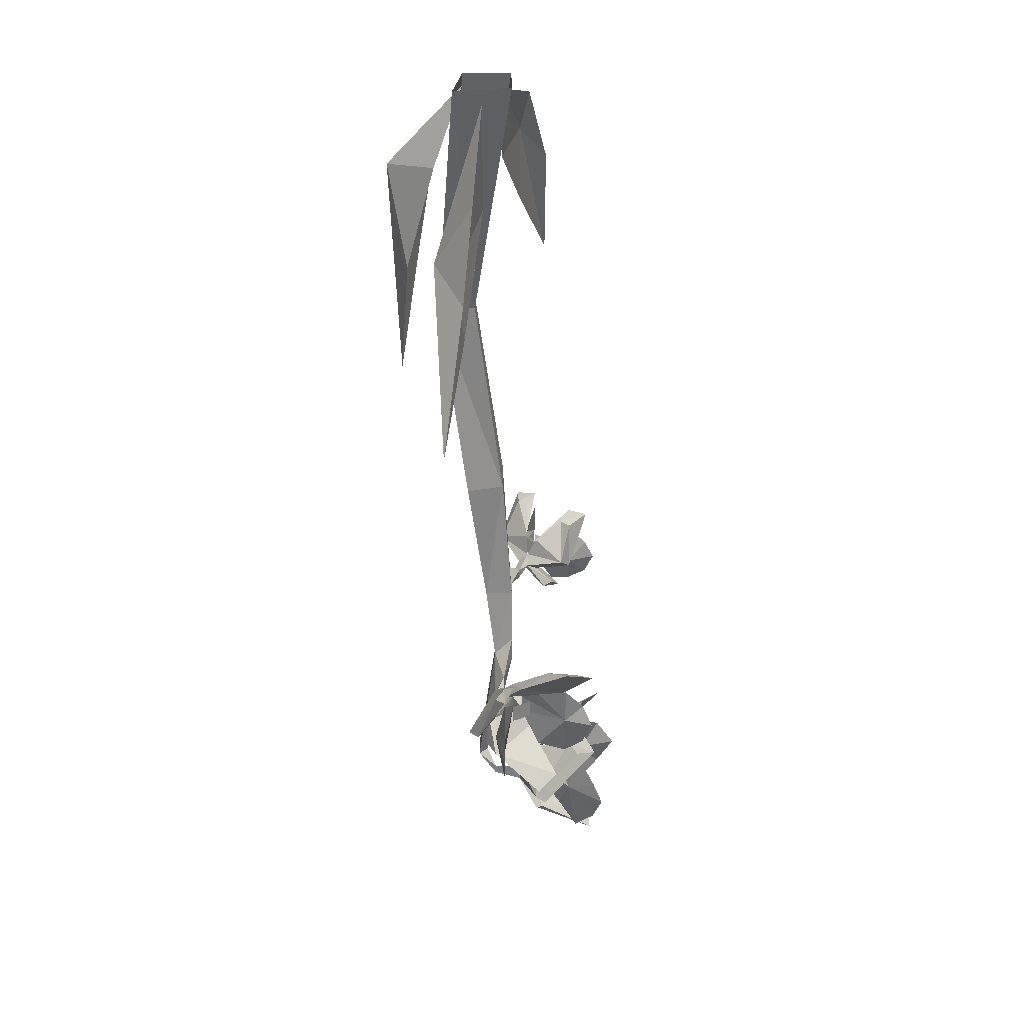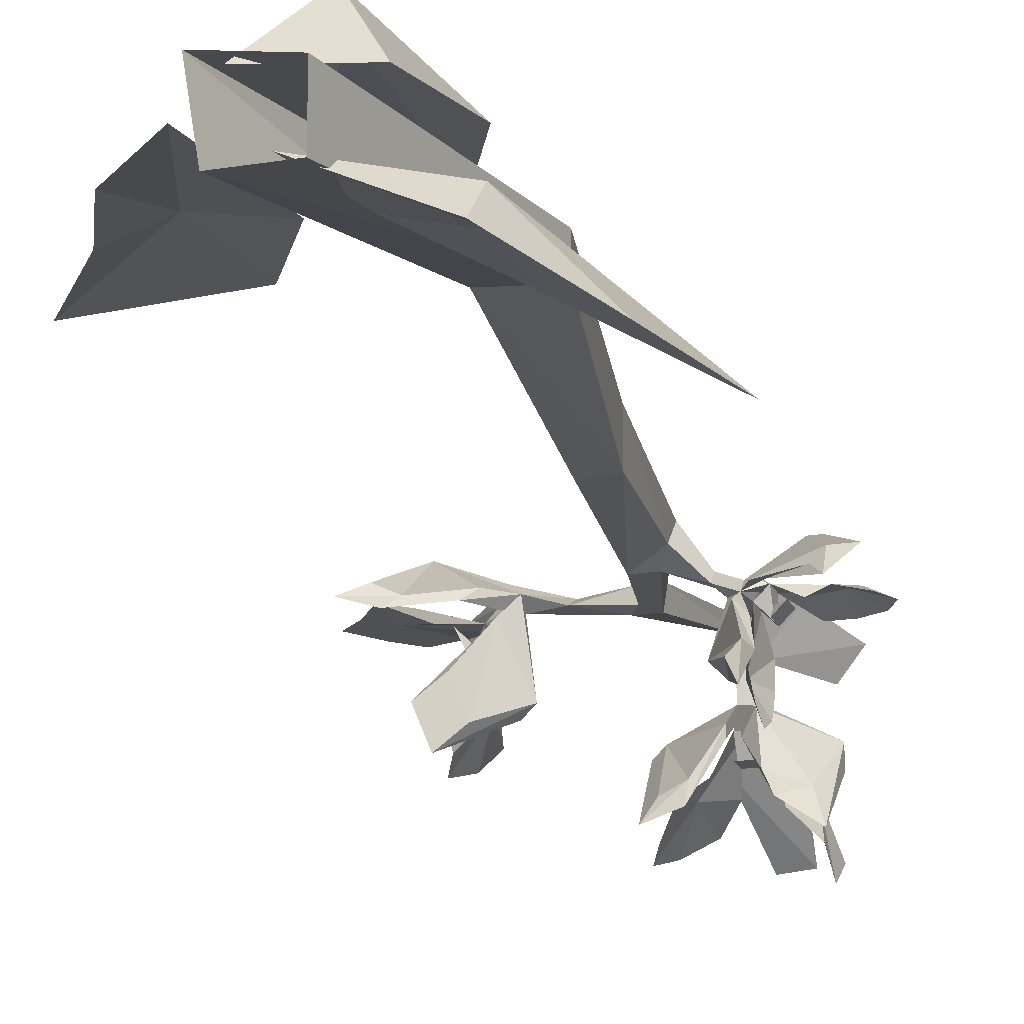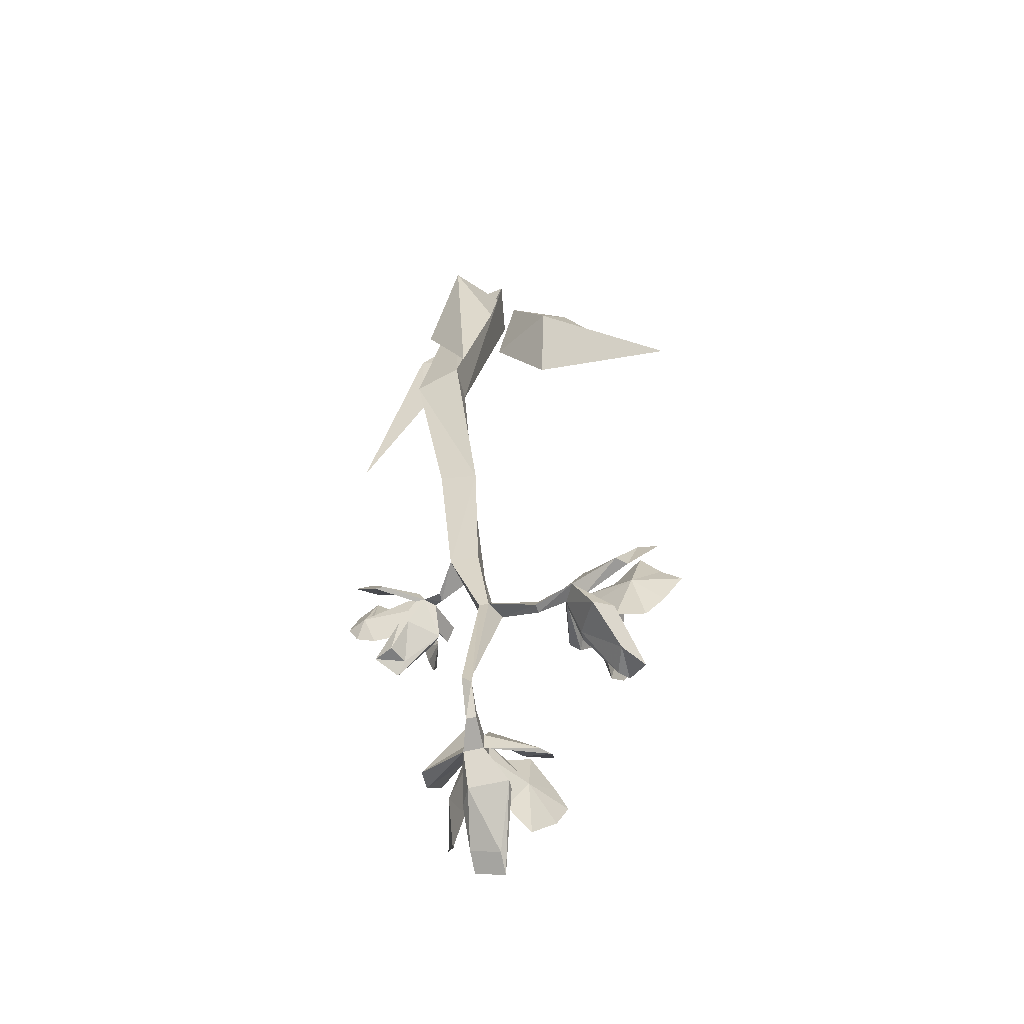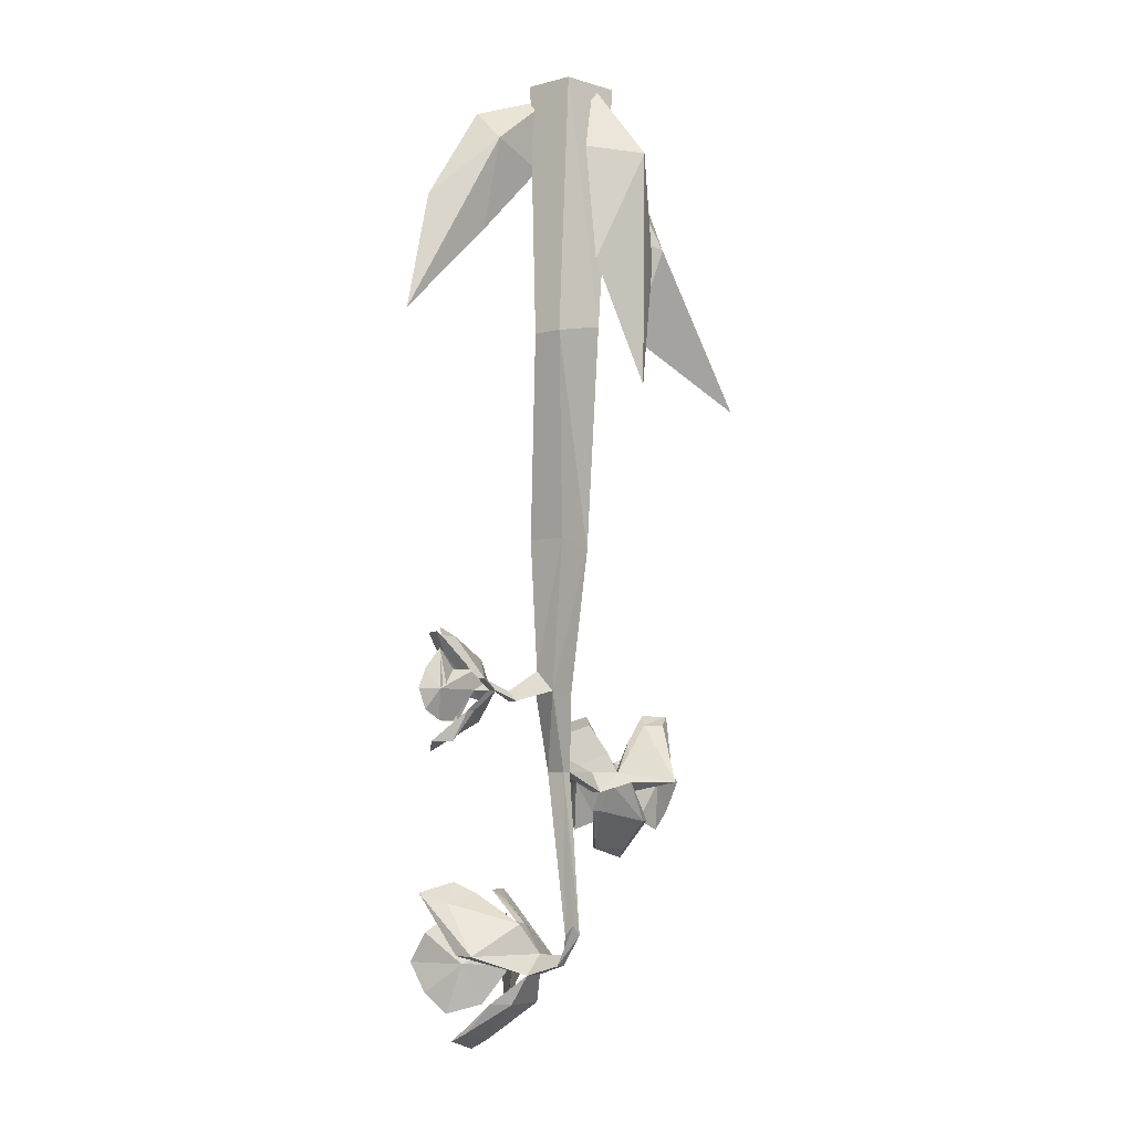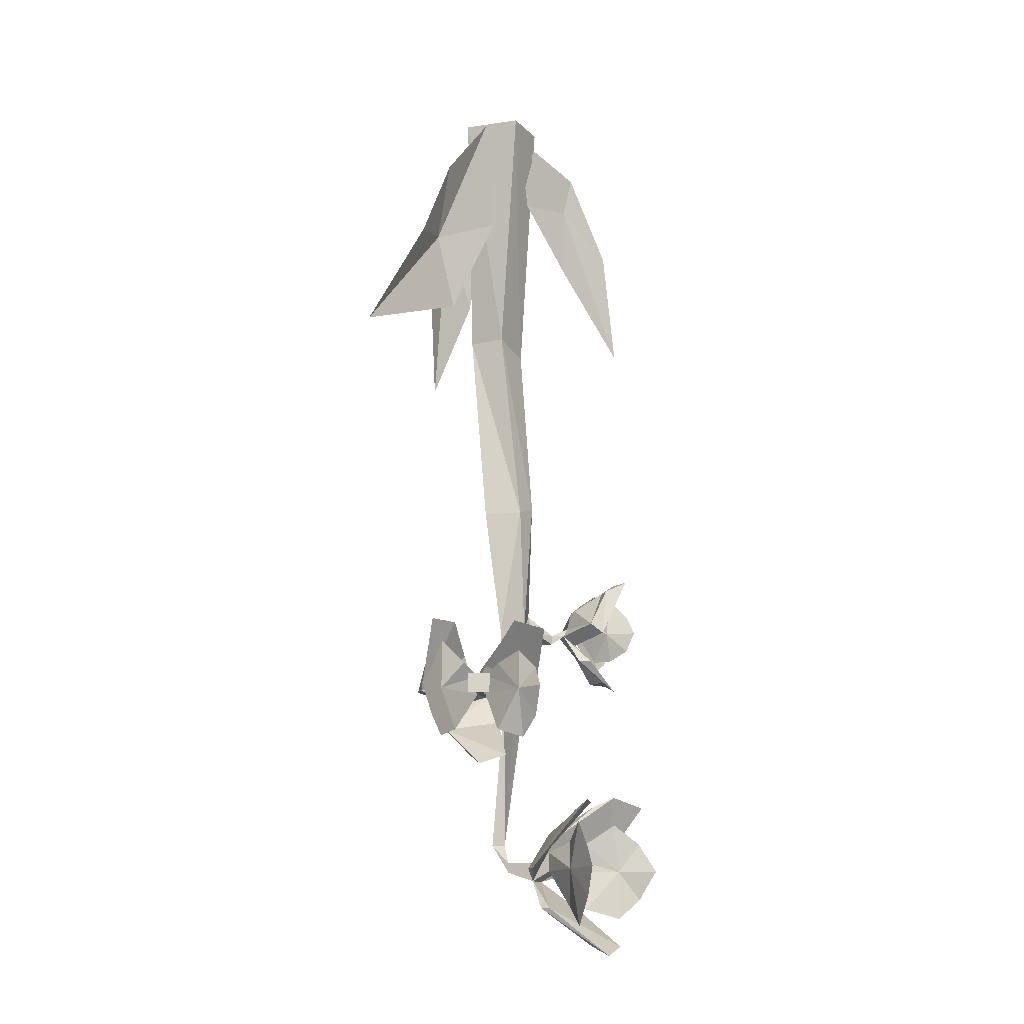
<metadata>
{"format":"obj","ext":"obj","renderer":"f3d","projection":"perspective","resolution":1024,"background":"white","views":[{"elev":31.1,"azim":89.3,"up":"+Y"},{"elev":-18.5,"azim":-162.6,"up":"+Z"},{"elev":-59.3,"azim":13.6,"up":"+Y"},{"elev":-5.9,"azim":-51.7,"up":"+Y"},{"elev":-14.6,"azim":117.5,"up":"+Y"}]}
</metadata>
<code>
v 0.01562 -1.062 -0.03906
v -0.007812 -1.188 -0.01562
v 0 -1.062 -0.03906
v 0.007812 -1.047 -0.03906
v 0.04688 -1.062 -0.03125
v 0.04688 -1.078 -0.03125
v 0.04688 -1.078 -0.02344
v 0.007812 -1.062 -0.02344
v 0 -1.188 -0.007812
v 0 -1.203 -0.02344
v -0.007812 -1.18 -0.007812
v 0 -1.062 -0.02344
v -0.02344 -1 -0.01562
v -0.01562 -1 -0.03906
v 0 -1 -0.03906
v 0.07031 -1.062 -0.02344
v 0.07031 -1.07 -0.03125
v 0.07812 -1.07 -0.01562
v 0.1172 -1.07 0
v 0.08594 -1.047 -0.02344
v 0.09375 -1.039 -0.03125
v 0.07812 -1.062 -0.03125
v 0.07812 -1.047 -0.03906
v 0.0625 -1.062 -0.07812
v 0.07031 -1.062 -0.08594
v 0.07031 -1.07 -0.03906
v 0.07812 -1.094 -0.04688
v 0.09375 -1.102 -0.01562
v 0.1094 -1.102 -0.02344
v 0.08594 -1.078 -0.02344
v 0.125 -1.07 -0.007812
v 0.1328 -1.023 -0.02344
v 0.1172 -1.023 -0.03125
v 0.125 -1.016 -0.03906
v 0.08594 -1.055 -0.03906
v 0.08594 -1.07 -0.03906
v 0.09375 -1.07 -0.04688
v 0.09375 -1.062 -0.04688
v 0.08594 -1.055 -0.04688
v 0.08594 -1.07 -0.04688
v 0.1016 -1.07 -0.08594
v 0.09375 -1.047 -0.0625
v 0.08594 -1.07 -0.07812
v 0.08594 -1.047 -0.04688
v 0.09375 -1.023 -0.07031
v 0.08594 -1.031 -0.09375
v 0.1016 -1.023 -0.1094
v 0.1094 -1.016 -0.08594
v -0.007812 -1.211 -0.02344
v 0 -1.211 -0.02344
v 0 -1.219 -0.04688
v 0 -1.203 -0.04688
v 0 -0.8906 0
v -0.01562 -0.7188 0.02344
v -0.05469 -0.7266 0.01562
v -0.03125 -0.8828 0
v 0 -1 -0.01562
v -0.007812 -0.8906 -0.03125
v -0.01562 -0.7188 -0.007812
v 0.02344 -0.5156 0.007812
v -0.02344 -0.5156 0
v -0.02344 -0.5156 -0.03906
v -0.05469 -0.7266 -0.007812
v -0.03125 -0.8828 -0.03125
v -0.02344 -0.9844 -0.03125
v -0.03906 -1.008 -0.03906
v -0.03906 -1.008 -0.04688
v -0.03906 -1 -0.04688
v 0.01562 -0.5156 -0.03906
v -0.01562 -1.219 -0.04688
v 0 -1.211 -0.0625
v 0 -1.195 -0.0625
v 0 -1.18 -0.07031
v 0.04688 -1.211 -0.07031
v 0.03906 -1.211 -0.0625
v 0.01562 -1.242 -0.07031
v 0.01562 -1.242 -0.0625
v 0 -1.281 -0.1172
v -0.02344 -1.273 -0.1172
v -0.02344 -1.242 -0.07812
v -0.01562 -1.242 -0.0625
v -0.05469 -1.203 -0.08594
v -0.01562 -1.211 -0.0625
v -0.007812 -1.211 -0.07812
v 0 -1.211 -0.07812
v 0.02344 -1.211 -0.09375
v 0.007812 -1.242 -0.08594
v 0.007812 -1.188 -0.08594
v 0.02344 -1.172 -0.1016
v 0.03906 -1.195 -0.1172
v 0.04688 -1.211 -0.125
v 0.03906 -1.234 -0.1172
v 0.02344 -1.258 -0.1016
v -0.05469 -1 -0.04688
v -0.04688 -1 -0.05469
v -0.05469 -0.9922 -0.05469
v -0.08594 -0.9922 -0.03125
v -0.09375 -0.9922 -0.03125
v -0.0625 -1 -0.04688
v -0.07031 -1.016 -0.05469
v -0.04688 -1.023 -0.07031
v -0.05469 -1.023 -0.07812
v -0.05469 -1.008 -0.0625
v -0.03906 -0.9922 -0.08594
v -0.05469 -0.9766 -0.0625
v -0.0625 -0.9766 -0.07031
v -0.0625 -0.9844 -0.0625
v -0.0625 -1 -0.0625
v -0.07031 -1 -0.07031
v -0.07031 -0.9922 -0.07031
v -0.07031 -0.9844 -0.05469
v -0.07031 -0.9922 -0.0625
v -0.07031 -1 -0.05469
v -0.1094 -1 -0.05469
v -0.08594 -0.9844 -0.0625
v -0.1016 -1 -0.05469
v -0.07031 -0.9766 -0.05469
v -0.0625 -0.9766 -0.05469
v 0.1797 -0.7578 0.01562
v 0.1172 -0.6562 0
v 0.07031 -0.6406 0.02344
v 0.0625 -0.7109 0
v 0.07812 -0.6484 0.007812
v 0.08594 -0.5859 -0.007812
v 0.03125 -0.5234 -0.01562
v 0.01562 -0.6172 -0.01562
v -0.007812 -0.5234 -0.03125
v -0.07031 -0.5469 -0.05469
v -0.07031 -0.5703 -0.03125
v -0.02344 -0.5859 -0.03125
v -0.07031 -0.5781 -0.04688
v -0.1094 -0.6172 -0.07031
v -0.1328 -0.7109 -0.07031
v -0.07031 -0.6406 -0.04688
v 0.02344 -0.6641 0.04688
v 0.02344 -0.5781 0.02344
v -0.007812 -0.5859 0.0625
v 0 -0.7656 0.05469
v -0.007812 -0.5938 0.04688
v 0.007812 -0.5156 0
v -0.03125 -0.5781 0.02344
v -0.03906 -0.6719 0.03906
v -0.0625 -1.016 -0.1094
v -0.0625 -1.023 -0.09375
v -0.05469 -1 -0.09375
v -0.0625 -1 -0.1172
v -0.0625 -1.023 -0.07812
v -0.0625 -0.9844 -0.07812
v -0.0625 -0.9688 -0.09375
v -0.0625 -0.9844 -0.1094
v -0.125 -1 -0.0625
v -0.1172 -0.9844 -0.0625
v -0.1016 -0.9688 -0.0625
v -0.1172 -1.016 -0.0625
v -0.1016 -1.023 -0.0625
v -0.08594 -1.023 -0.0625
v 0.1094 -1.047 -0.03906
v 0.1328 -1.07 -0.03125
v 0.125 -1.07 -0.02344
v 0.1328 -1.031 -0.03125
v 0.1484 -1.055 -0.03125
v 0.1641 -1.07 -0.03125
v 0.1484 -1.094 -0.03125
v 0.1328 -1.109 -0.03125
v 0.1094 -1.102 -0.03125
v 0.09375 -1.102 -0.0625
v 0.09375 -1.109 -0.08594
v 0.1016 -1.094 -0.1016
v 0.1094 -1.07 -0.1094
v 0.1016 -1.055 -0.1016
v 0.1016 -1.039 -0.08594
v -0.03906 -1.211 -0.1094
v -0.04688 -1.211 -0.1406
v -0.04688 -1.188 -0.125
v -0.03125 -1.172 -0.1094
v -0.02344 -1.188 -0.08594
v -0.01562 -1.195 -0.0625
v -0.02344 -1.242 -0.08594
v -0.03906 -1.25 -0.1094
v -0.04688 -1.234 -0.125
v -0.03906 -1.211 -0.09375
v -0.007812 -1.203 -0.07812
v -0.01562 -1.195 -0.07812
v -0.01562 -1.211 -0.07812
v 0 -1.195 -0.07812
v 0 -1.203 -0.07812
v -0.04688 -1 -0.09375
v -0.07031 -0.9531 -0.09375
v -0.0625 -0.9531 -0.1094
v -0.05469 -0.9609 -0.09375
v -0.07812 -1.016 -0.05469
v -0.08594 -1.039 -0.0625
v -0.07812 -1.039 -0.07812
v -0.08594 -1.047 -0.08594
v -0.1016 -1.039 -0.07031
v -0.1016 -0.9531 -0.0625
v -0.09375 -0.9609 -0.05469
v -0.1016 -0.9609 -0.04688
v -0.1172 -0.9609 -0.04688
v 0.125 -1.133 -0.0625
v 0.1094 -1.125 -0.07812
v 0.1094 -1.125 -0.04688
v 0.1016 -1.125 -0.07031
v 0.07812 -1.094 -0.05469
v 0.09375 -1.07 -0.05469
v 0.1016 -1.07 -0.03906
v 0.09375 -1.055 -0.05469
v 0.1016 -1.055 -0.03906
v 0.1484 -1.016 -0.03125
v -0.007812 -1.18 -0.07031
v -0.01562 -1.18 -0.05469
v 0 -1.18 -0.0625
v 0.01562 -1.156 -0.1094
v 0.03906 -1.156 -0.1172
v 0.03125 -1.164 -0.1016
v 0.01562 -1.164 -0.09375
v -0.03125 -1.148 -0.1094
v -0.02344 -1.156 -0.09375
v -0.04688 -1.164 -0.1016
v -0.05469 -1.203 -0.07031
v -0.05469 -1.156 -0.125
v -0.07031 -0.9844 -0.07031
v -0.07812 -1 -0.0625
v -0.07812 -0.9844 -0.0625
v -0.07031 -1 -0.0625
v 0 -1.273 -0.1016
v -0.02344 -1.266 -0.1016
v -0.0625 -0.9609 -0.08594
f 1 2 3
f 1 3 4
f 1 4 5
f 1 5 6
f 1 6 7
f 1 7 8
f 1 8 2
f 2 8 9
f 2 9 10
f 2 10 11
f 2 11 12
f 2 12 3
f 3 12 13
f 3 13 14
f 3 14 15
f 3 15 4
f 4 15 8
f 4 8 5
f 5 8 7
f 5 7 16
f 5 16 17
f 5 17 6
f 6 17 18
f 6 18 7
f 7 18 16
f 9 11 49
f 9 49 50
f 9 50 10
f 10 50 51
f 10 51 52
f 10 52 49
f 10 49 11
f 53 54 55
f 53 55 56
f 53 56 13
f 53 13 57
f 53 57 58
f 53 58 54
f 54 58 59
f 54 59 60
f 54 60 61
f 54 61 55
f 55 61 62
f 55 62 63
f 55 63 56
f 56 63 64
f 56 64 65
f 56 65 13
f 13 65 66
f 13 66 67
f 13 67 14
f 14 67 68
f 14 68 65
f 14 65 15
f 15 65 64
f 15 64 58
f 15 58 57
f 15 57 8
f 8 57 12
f 8 12 9
f 9 12 11
f 59 58 64
f 59 64 63
f 59 63 69
f 59 69 60
f 69 63 62
f 52 70 49
f 49 70 50
f 50 70 51
f 66 65 68
f 66 68 94
f 66 94 67
f 67 94 95
f 67 95 68
f 68 95 96
f 68 96 94
f 12 57 13
f 119 120 121
f 119 121 122
f 120 124 121
f 121 124 125
f 121 125 126
f 121 126 122
f 127 128 129
f 127 130 131
f 128 132 129
f 129 132 133
f 130 134 131
f 131 134 133
f 135 136 137
f 135 137 138
f 136 140 137
f 137 140 141
f 137 141 142
f 137 142 138
f 16 18 19
f 16 19 20
f 16 20 21
f 16 21 22
f 16 22 23
f 16 23 24
f 16 24 17
f 17 24 25
f 17 25 26
f 17 26 27
f 17 27 28
f 17 28 18
f 18 28 29
f 18 29 30
f 18 30 19
f 19 30 31
f 19 31 32
f 19 32 33
f 19 33 20
f 20 33 34
f 20 34 21
f 22 30 35
f 35 30 36
f 35 36 37
f 35 37 38
f 35 38 39
f 39 38 40
f 39 42 43
f 39 43 40
f 39 40 22
f 22 40 26
f 22 44 23
f 23 44 45
f 23 45 46
f 23 46 24
f 24 46 47
f 24 47 25
f 44 48 45
f 45 48 46
f 46 48 47
f 51 70 71
f 51 71 72
f 51 72 52
f 51 74 75
f 51 75 51
f 51 51 76
f 51 70 77
f 51 77 76
f 76 77 78
f 70 80 81
f 70 81 70
f 70 70 82
f 70 52 83
f 70 83 71
f 71 83 84
f 71 84 85
f 71 85 72
f 71 87 86
f 71 86 72
f 72 86 88
f 86 87 93
f 86 93 92
f 86 92 91
f 86 91 90
f 86 90 89
f 86 89 88
f 94 96 97
f 94 97 98
f 94 98 99
f 94 99 100
f 94 100 101
f 94 101 95
f 95 101 102
f 95 102 103
f 95 103 104
f 95 104 96
f 96 104 105
f 96 105 106
f 96 103 107
f 107 103 108
f 107 108 109
f 107 109 110
f 107 110 111
f 111 110 112
f 111 112 113
f 111 115 116
f 111 116 113
f 111 113 96
f 96 113 99
f 96 117 118
f 96 118 96
f 96 96 106
f 143 146 145
f 143 145 144
f 144 145 147
f 145 146 150
f 145 150 149
f 145 149 148
f 145 148 107
f 145 107 108
f 145 108 147
f 115 153 116
f 116 153 152
f 116 152 151
f 116 151 154
f 116 154 155
f 116 155 156
f 116 156 113
f 35 36 159
f 35 159 157
f 157 159 160
f 36 165 159
f 159 165 164
f 159 164 163
f 159 163 162
f 159 162 161
f 159 161 160
f 166 40 43
f 166 43 167
f 167 43 168
f 42 171 43
f 43 171 170
f 43 170 169
f 43 169 168
f 173 180 181
f 173 181 174
f 174 181 175
f 175 181 176
f 176 181 177
f 177 181 83
f 177 83 52
f 83 177 182
f 83 182 84
f 84 182 183
f 84 183 184
f 84 184 85
f 85 184 185
f 85 185 186
f 85 186 72
f 72 186 177
f 177 186 182
f 182 186 185
f 182 185 183
f 183 185 184
f 187 189 190
f 187 190 104
f 187 104 103
f 99 191 100
f 100 191 192
f 100 192 193
f 100 193 101
f 101 193 194
f 101 194 102
f 191 195 192
f 192 195 193
f 193 195 194
f 117 196 197
f 117 197 118
f 118 197 198
f 118 198 97
f 118 97 96
f 199 98 97
f 199 97 198
f 199 198 196
f 196 198 197
f 200 29 28
f 200 28 202
f 200 202 201
f 201 202 203
f 201 203 204
f 30 26 36
f 36 26 40
f 36 40 37
f 36 37 37
f 37 37 205
f 37 205 206
f 37 206 38
f 37 38 207
f 37 207 205
f 205 207 208
f 205 208 206
f 206 208 38
f 38 208 38
f 38 38 39
f 209 34 33
f 209 33 32
f 209 32 31
f 52 210 211
f 52 211 52
f 52 52 73
f 73 52 212
f 73 212 213
f 74 214 215
f 74 215 75
f 75 215 216
f 75 216 212
f 75 212 52
f 75 52 51
f 210 217 218
f 210 218 211
f 211 218 219
f 211 219 220
f 211 220 52
f 52 220 70
f 70 220 82
f 82 220 221
f 217 221 219
f 217 219 218
f 222 109 223
f 222 223 224
f 222 224 112
f 222 112 110
f 222 110 109
f 109 110 109
f 109 109 223
f 223 109 225
f 223 225 224
f 224 225 112
f 112 225 113
f 113 225 108
f 113 108 99
f 99 108 103
f 225 109 108
f 40 38 37
f 38 208 207
f 186 85 85
f 85 85 184
f 180 179 181
f 181 179 178
f 181 178 83
f 79 78 226
f 79 226 227
f 79 227 80
f 80 227 81
f 81 227 226
f 81 226 77
f 81 77 70
f 77 226 78
f 220 219 221
f 214 213 216
f 214 216 215
f 212 216 213
f 27 203 202
f 27 202 28
f 26 204 27
f 27 204 203
f 189 188 228
f 189 228 190
f 190 228 104
f 104 228 105
f 105 228 188
f 105 188 106
f 21 34 31
f 21 31 30
f 21 30 22
f 22 26 25
f 22 25 44
f 25 47 48
f 25 48 44
f 51 52 73
f 51 73 74
f 51 76 70
f 76 78 79
f 76 79 80
f 76 80 70
f 70 82 52
f 96 106 103
f 96 99 98
f 96 98 117
f 187 103 106
f 187 106 188
f 187 188 189
f 99 103 102
f 99 102 191
f 102 194 195
f 102 195 191
f 98 196 117
f 199 196 98
f 200 201 29
f 201 204 29
f 29 204 26
f 29 26 30
f 209 31 34
f 82 210 52
f 73 213 74
f 74 213 214
f 82 217 210
f 82 221 217
f 39 40 41
f 39 41 42
f 71 72 86
f 71 86 87
f 72 88 86
f 86 88 89
f 86 89 90
f 86 90 91
f 86 91 92
f 86 92 93
f 86 93 87
f 111 113 114
f 111 114 115
f 143 144 145
f 143 145 146
f 144 147 145
f 145 147 108
f 145 108 107
f 145 107 148
f 145 148 149
f 145 149 150
f 145 150 146
f 114 151 152
f 114 152 153
f 114 153 115
f 113 156 114
f 114 156 155
f 114 155 154
f 114 154 151
f 35 157 158
f 35 158 36
f 157 160 158
f 158 160 161
f 158 161 162
f 158 162 163
f 158 163 164
f 158 164 165
f 158 165 36
f 166 167 41
f 166 41 40
f 167 168 41
f 41 168 169
f 41 169 170
f 41 170 171
f 41 171 42
f 172 173 174
f 172 174 175
f 172 175 176
f 172 176 177
f 172 177 83
f 172 83 178
f 172 178 179
f 172 179 180
f 172 180 173
f 119 122 123
f 122 126 123
f 123 126 125
f 127 131 128
f 128 131 132
f 131 133 132
f 138 142 139
f 139 142 141
f 139 141 140
f 119 123 120
f 120 123 124
f 123 125 124
f 127 129 130
f 129 133 134
f 129 134 130
f 135 138 139
f 135 139 136
f 136 139 140

</code>
